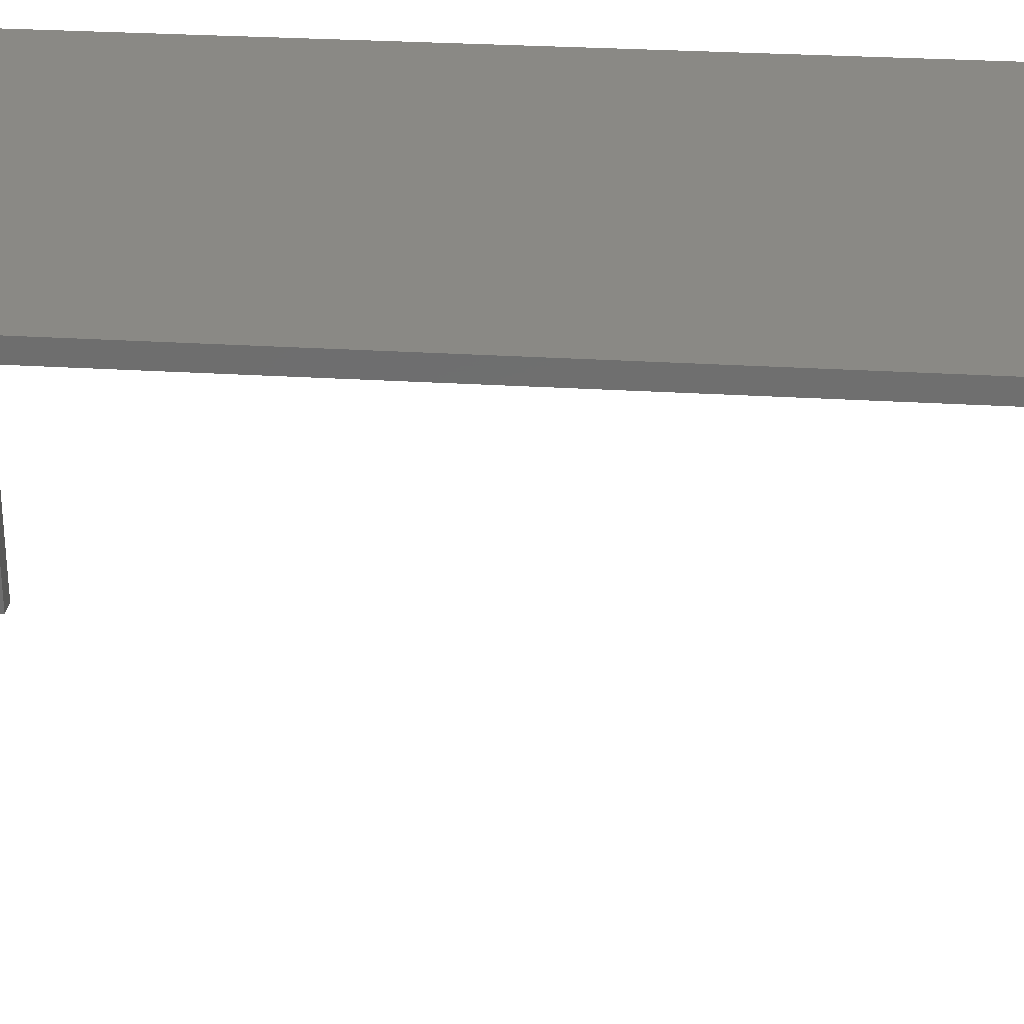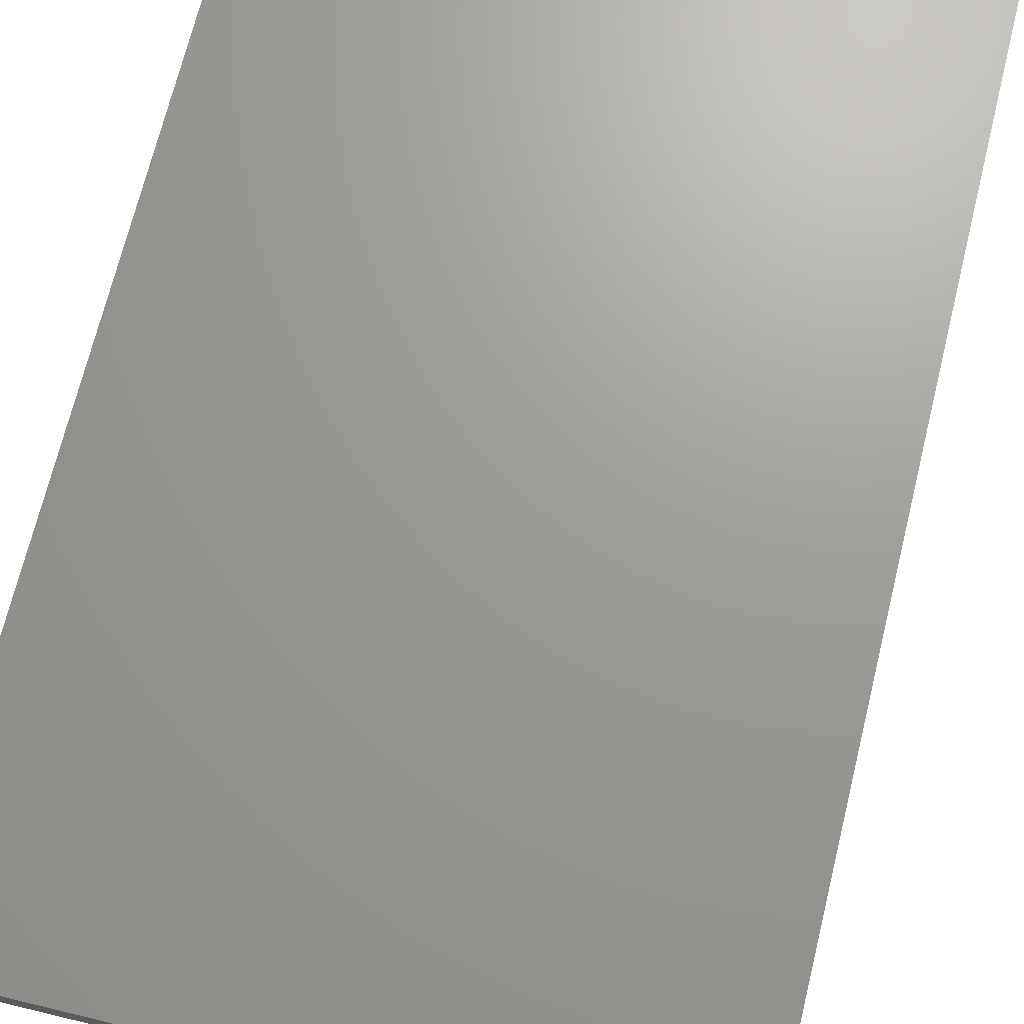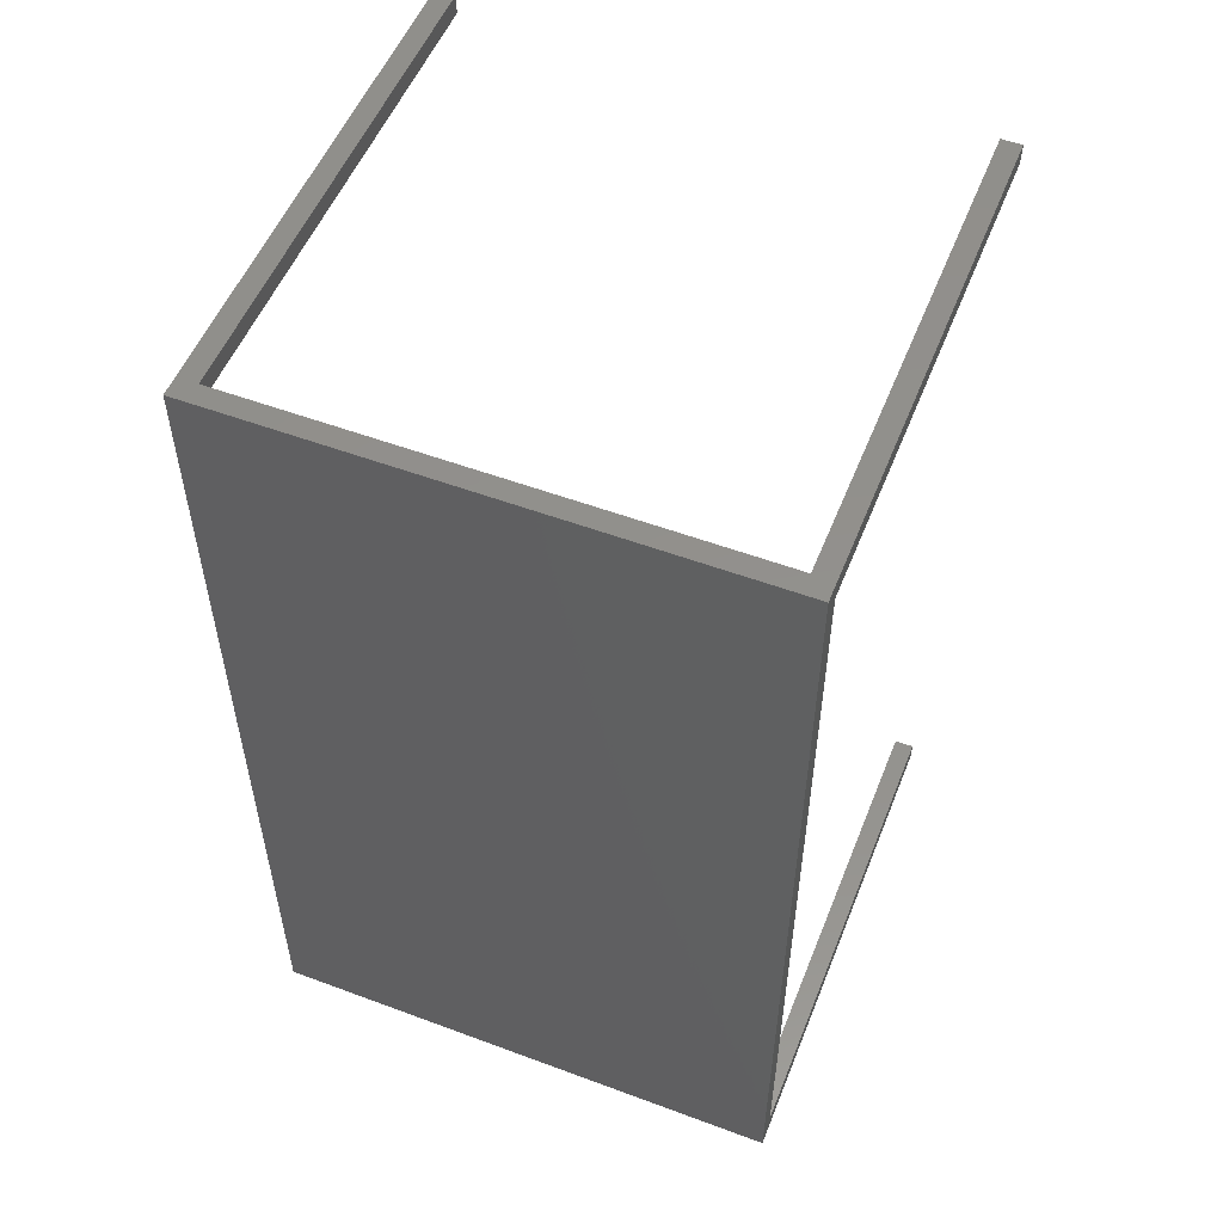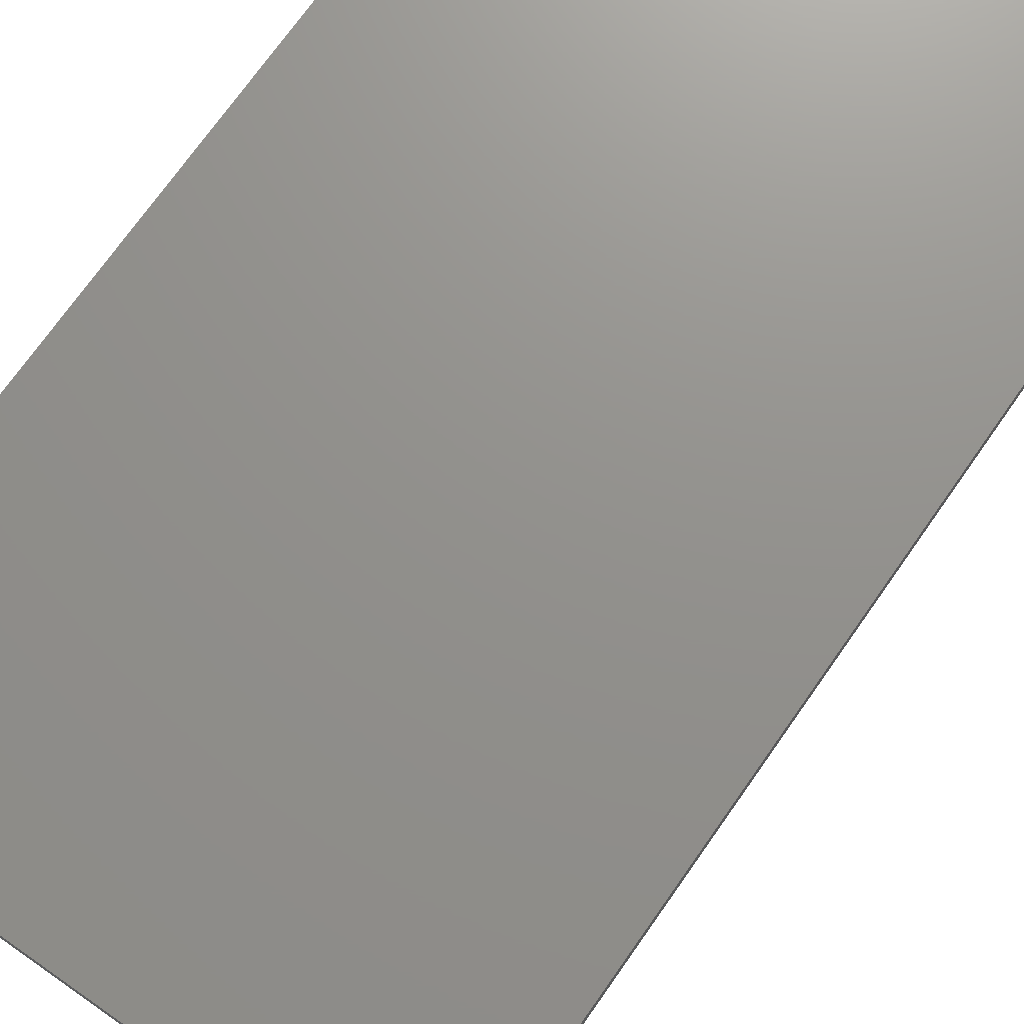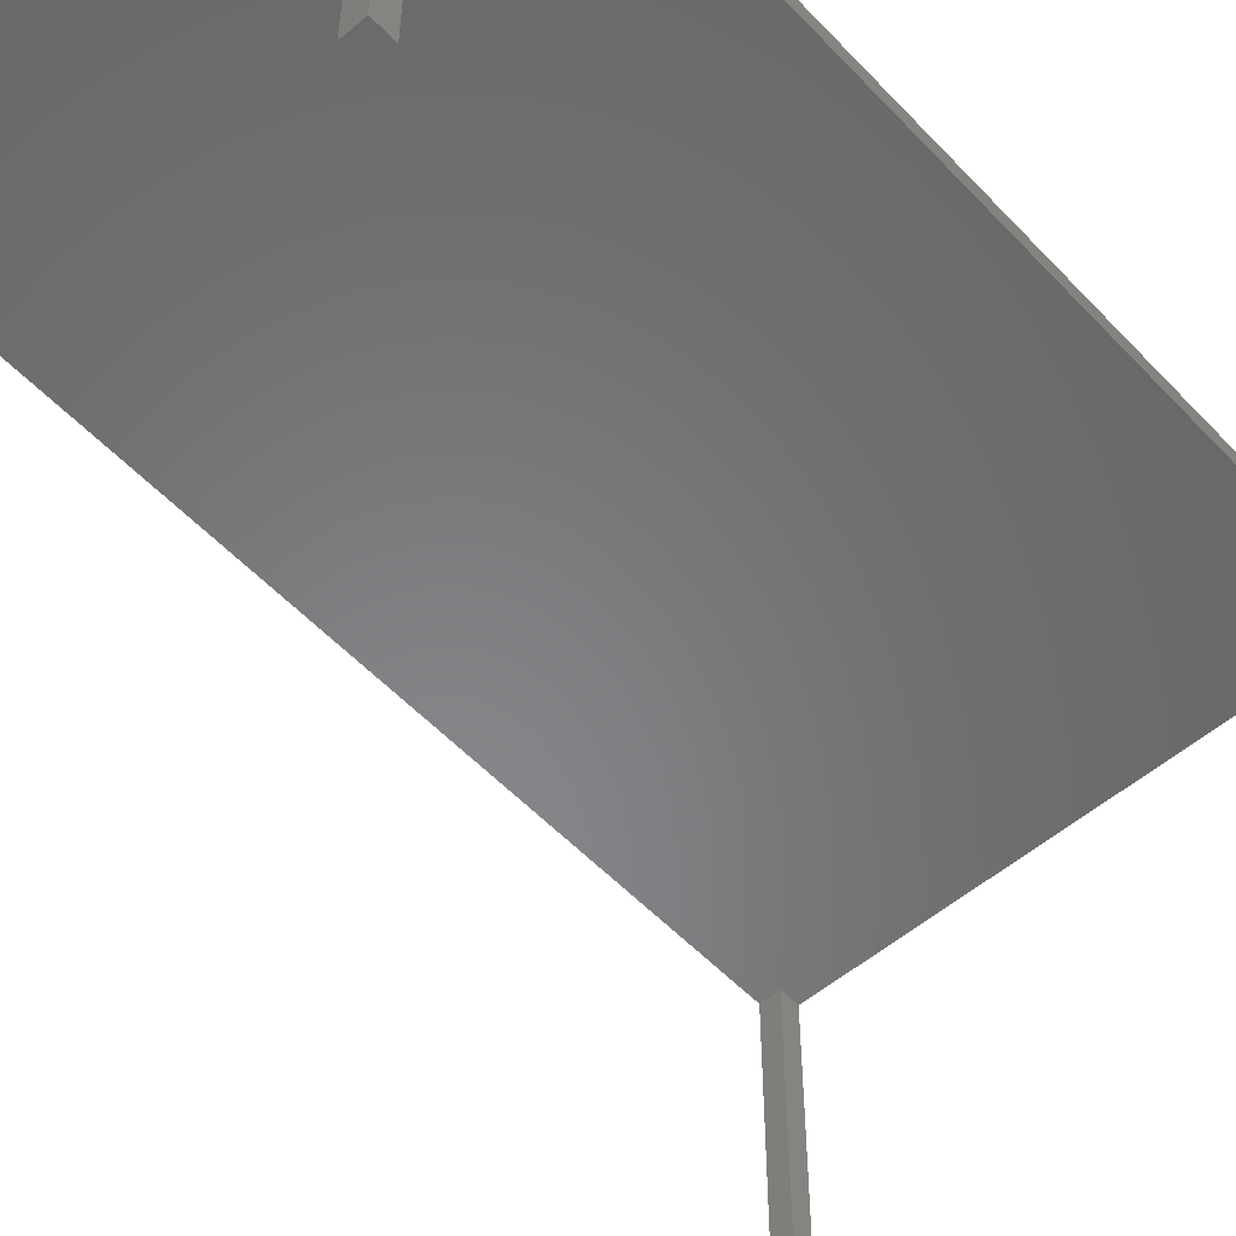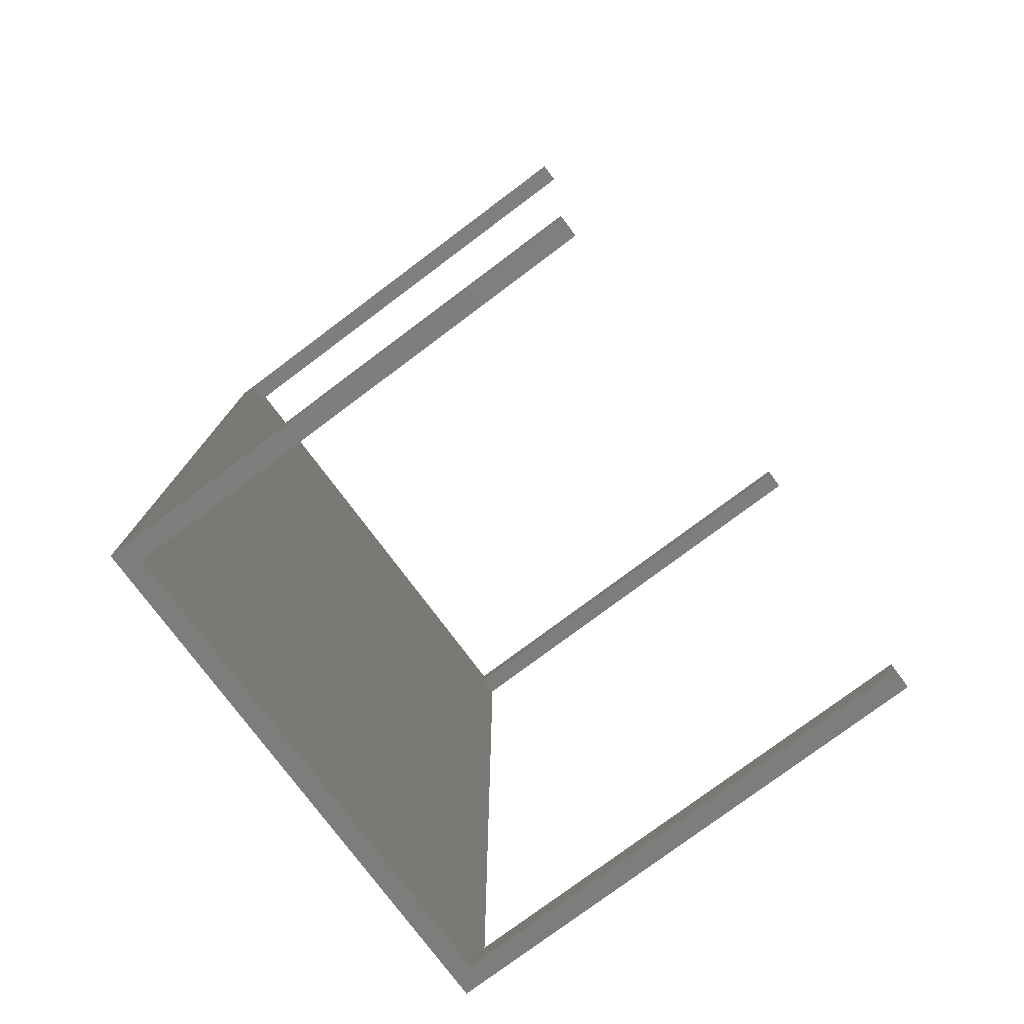
<metadata>
{"format":"stl","ext":"stl","renderer":"f3d","projection":"perspective","resolution":1024,"background":"white","views":[{"elev":28.6,"azim":-84.7,"up":"+Z"},{"elev":69.1,"azim":13.7,"up":"+Z"},{"elev":53.8,"azim":21.6,"up":"+Y"},{"elev":72.0,"azim":-145.0,"up":"+Z"},{"elev":-54.2,"azim":-137.9,"up":"+Z"},{"elev":-77.6,"azim":126.8,"up":"+Y"}]}
</metadata>
<code>
# stl→obj: 32 verts, 59 faces
v 65.81 11.53 4.63
v 65.81 11.53 3.9
v 65.78 11.53 3.9
v 66.58 11.53 4.66
v 66.58 11.53 3.9
v 66.55 11.53 3.9
v 66.55 11.53 4.63
v 65.78 11.53 4.66
v 65.78 10.13 4.66
v 65.78 10.16 3.9
v 65.78 10.13 3.9
v 65.78 10.16 4.63
v 65.78 11.5 4.63
v 65.78 11.5 3.9
v 66.58 10.13 4.66
v 66.58 11.5 3.9
v 66.58 11.5 4.63
v 66.58 10.16 4.63
v 66.58 10.16 3.9
v 66.58 10.13 3.9
v 66.55 10.13 4.63
v 65.81 10.13 4.63
v 65.81 10.13 3.9
v 66.55 10.13 3.9
v 66.55 10.16 3.9
v 66.55 10.16 4.63
v 65.81 10.16 4.63
v 66.55 11.5 4.63
v 65.81 11.5 4.63
v 65.81 10.16 3.9
v 65.81 11.5 3.9
v 66.55 11.5 3.9
f 1 2 3
f 4 5 6
f 4 6 7
f 4 7 8
f 7 1 8
f 1 3 8
f 9 10 11
f 12 10 9
f 13 12 9
f 13 3 14
f 8 3 13
f 8 13 9
f 4 9 15
f 8 9 4
f 5 4 16
f 16 4 17
f 17 4 18
f 19 18 20
f 20 18 15
f 4 15 18
f 20 15 21
f 15 9 21
f 21 9 22
f 23 22 9
f 23 9 11
f 20 21 24
f 24 25 20
f 25 19 20
f 21 25 24
f 26 25 21
f 18 19 25
f 18 25 26
f 22 27 21
f 27 26 21
f 12 13 27
f 27 13 26
f 26 13 18
f 18 13 28
f 29 7 28
f 29 1 7
f 18 28 17
f 11 10 23
f 10 30 23
f 27 30 10
f 27 10 12
f 30 27 23
f 23 27 22
f 14 3 31
f 3 2 31
f 2 1 31
f 31 1 29
f 31 29 13
f 31 13 14
f 32 6 16
f 6 5 16
f 16 17 28
f 16 28 32
f 28 6 32
f 7 6 28

</code>
